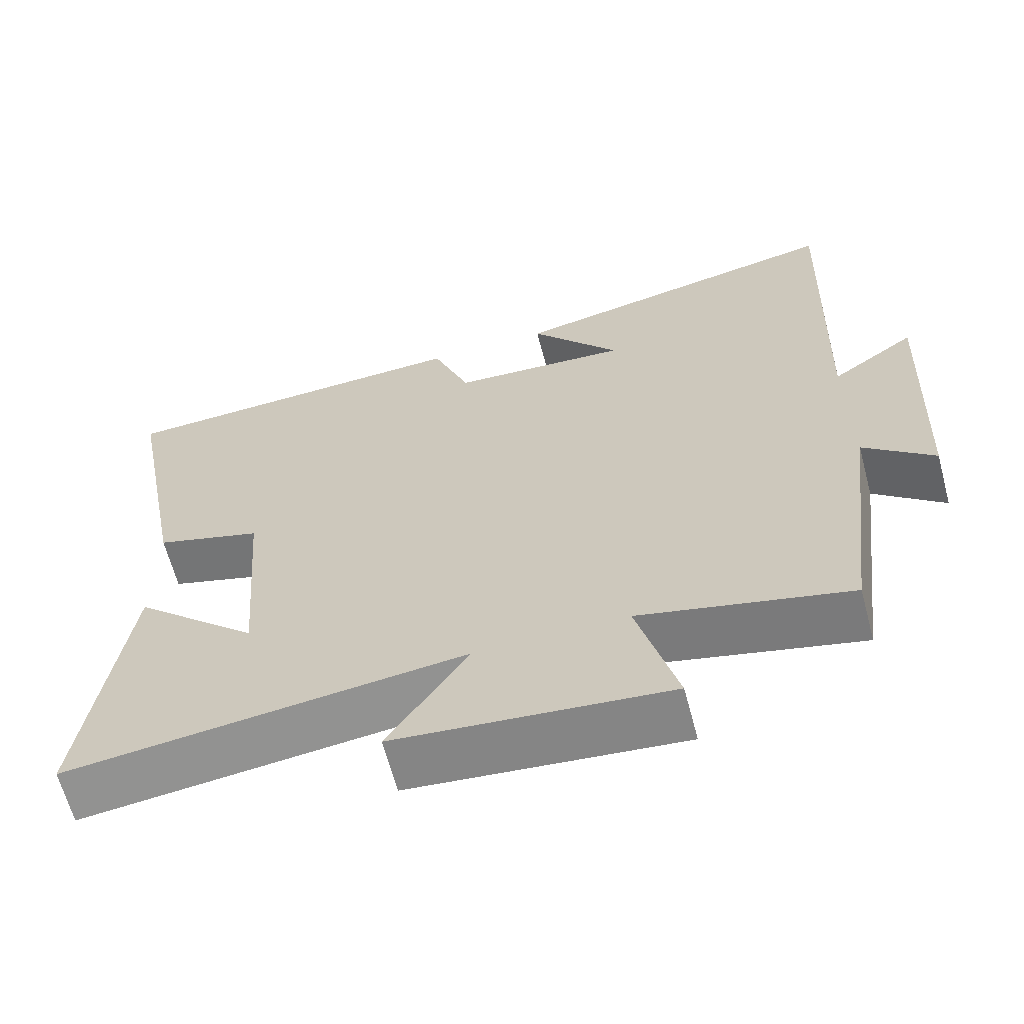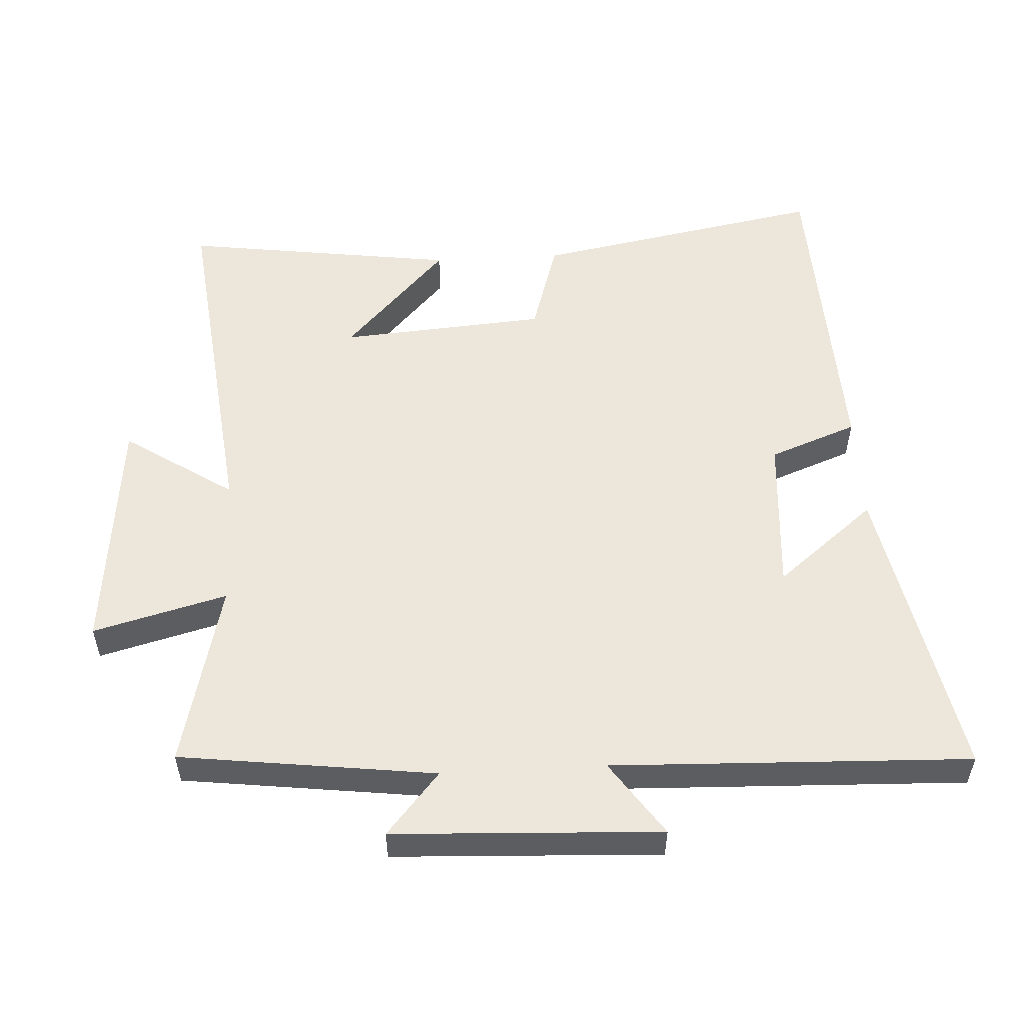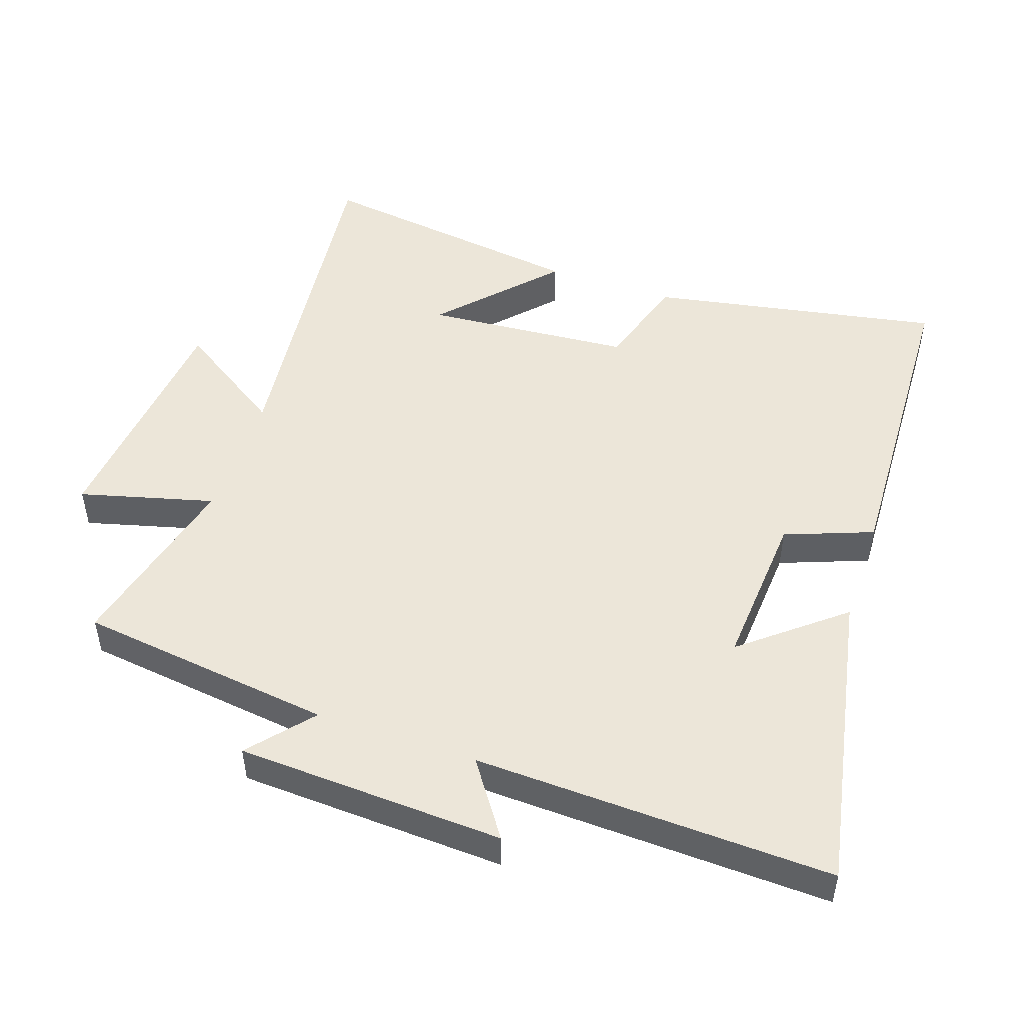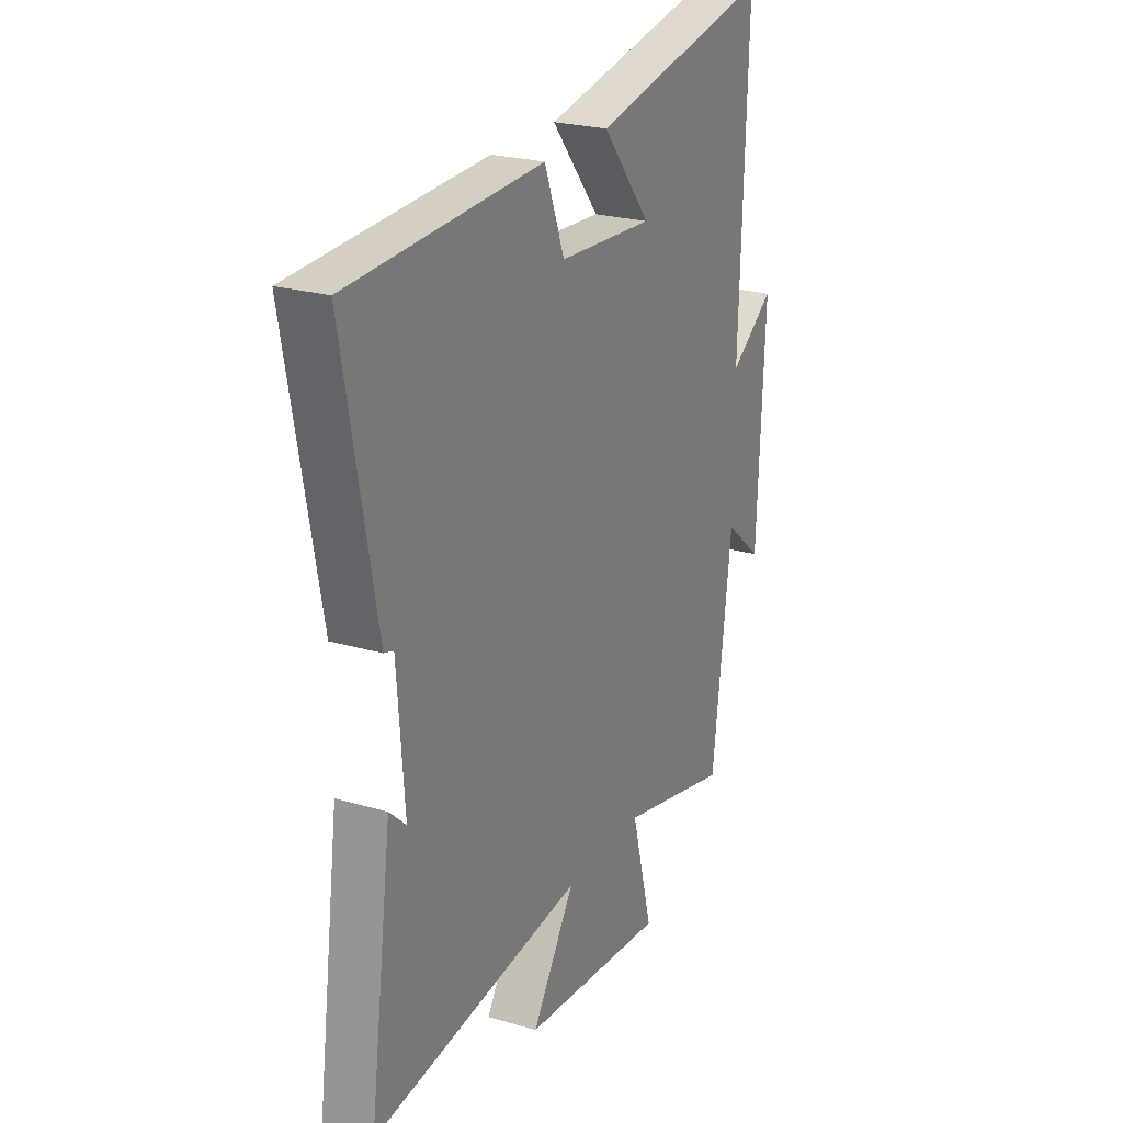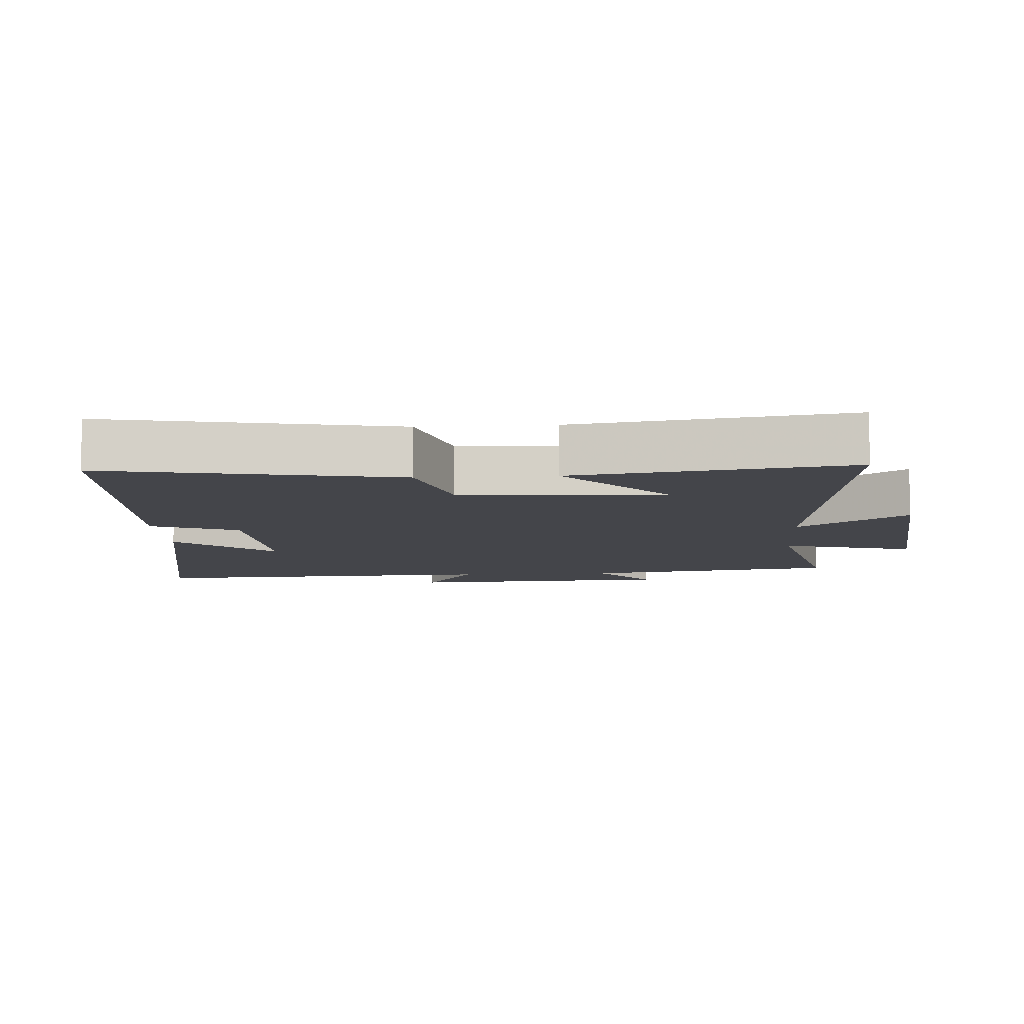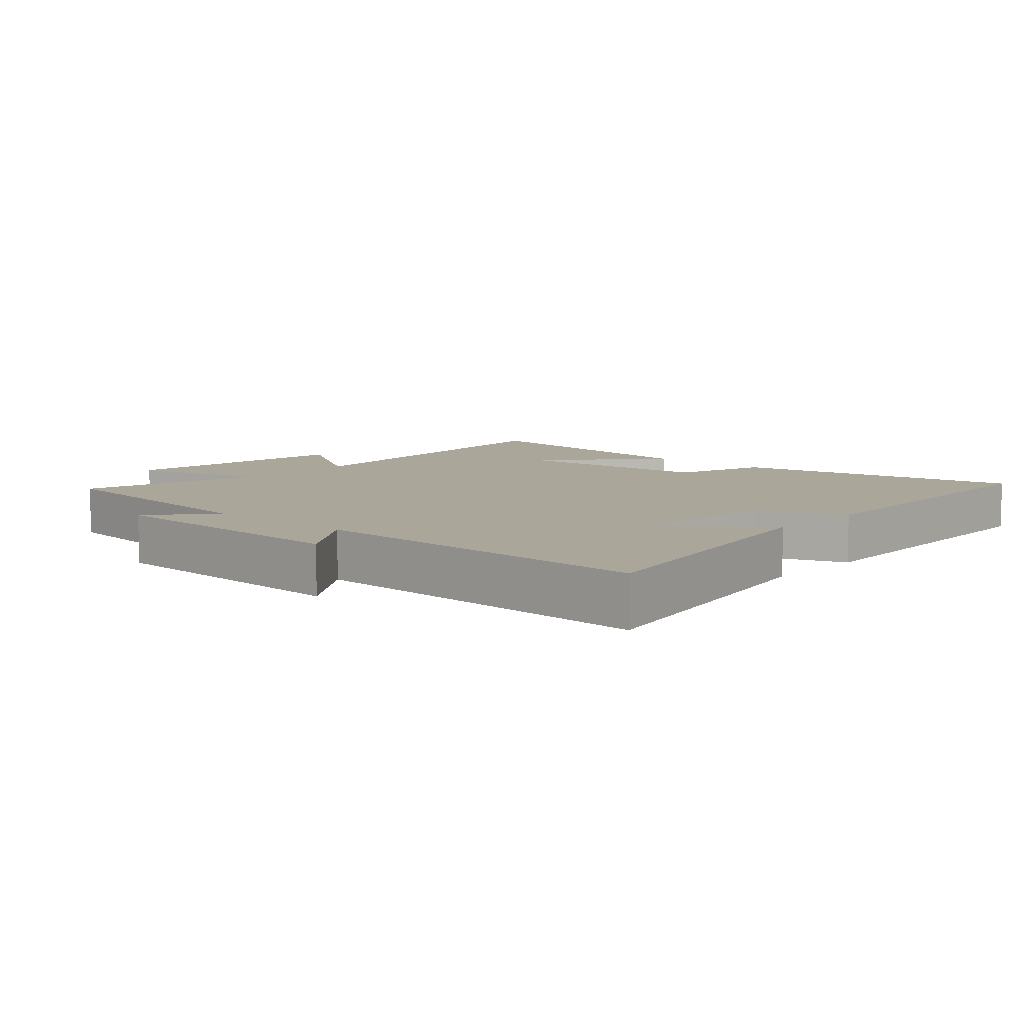
<metadata>
{"format":"obj","ext":"obj","renderer":"f3d","projection":"perspective","resolution":1024,"background":"white","views":[{"elev":-64.1,"azim":-165.1,"up":"+Z"},{"elev":53.9,"azim":-93.1,"up":"+Y"},{"elev":49.5,"azim":-71.1,"up":"+Y"},{"elev":23.8,"azim":116.1,"up":"+Z"},{"elev":-9.2,"azim":93.7,"up":"+Y"},{"elev":7.8,"azim":-48.0,"up":"+Y"}]}
</metadata>
<code>
v 0.581 0.07 0.48
v 0.5 0.07 0.046
v 0.358 0.07 0.003
v 0.334 0.07 -0.305
v 0.5 0.07 -0.152
v 0.556 0.07 -0.561
v 0.027 0.07 -0.5
v 0.134 0.07 -0.663
v -0.228 0.07 -0.699
v -0.175 0.07 -0.5
v -0.452 0.07 -0.567
v -0.5 0.07 -0.186
v -0.593 0.07 -0.265
v -0.611 0.07 0.133
v -0.5 0.07 0.056
v -0.518 0.07 0.589
v -0.066 0.07 0.5
v -0.186 0.07 0.353
v 0.05 0.07 0.369
v 0.1 0.07 0.5
v 0.581 0 0.48
v 0.5 0 0.046
v 0.358 0 0.003
v 0.334 0 -0.305
v 0.5 0 -0.152
v 0.556 0 -0.561
v 0.027 0 -0.5
v 0.134 0 -0.663
v -0.228 0 -0.699
v -0.175 0 -0.5
v -0.452 0 -0.567
v -0.5 0 -0.186
v -0.593 0 -0.265
v -0.611 0 0.133
v -0.5 0 0.056
v -0.518 0 0.589
v -0.066 0 0.5
v -0.186 0 0.353
v 0.05 0 0.369
v 0.1 0 0.5
f 19 20 1 2
f 18 19 2 3
f 15 16 17 18
f 15 18 3 4
f 12 13 14 15
f 10 11 12 15
f 10 15 4
f 7 8 9 10
f 7 10 4
f 6 7 4
f 4 5 6
f 22 21 40 39
f 23 22 39 38
f 38 37 36 35
f 24 23 38 35
f 35 34 33 32
f 35 32 31 30
f 24 35 30
f 30 29 28 27
f 24 30 27
f 24 27 26
f 26 25 24
f 1 21 22 2
f 2 22 23 3
f 3 23 24 4
f 4 24 25 5
f 5 25 26 6
f 6 26 27 7
f 7 27 28 8
f 8 28 29 9
f 9 29 30 10
f 10 30 31 11
f 11 31 32 12
f 12 32 33 13
f 13 33 34 14
f 14 34 35 15
f 15 35 36 16
f 16 36 37 17
f 17 37 38 18
f 18 38 39 19
f 19 39 40 20
f 20 40 21 1

</code>
